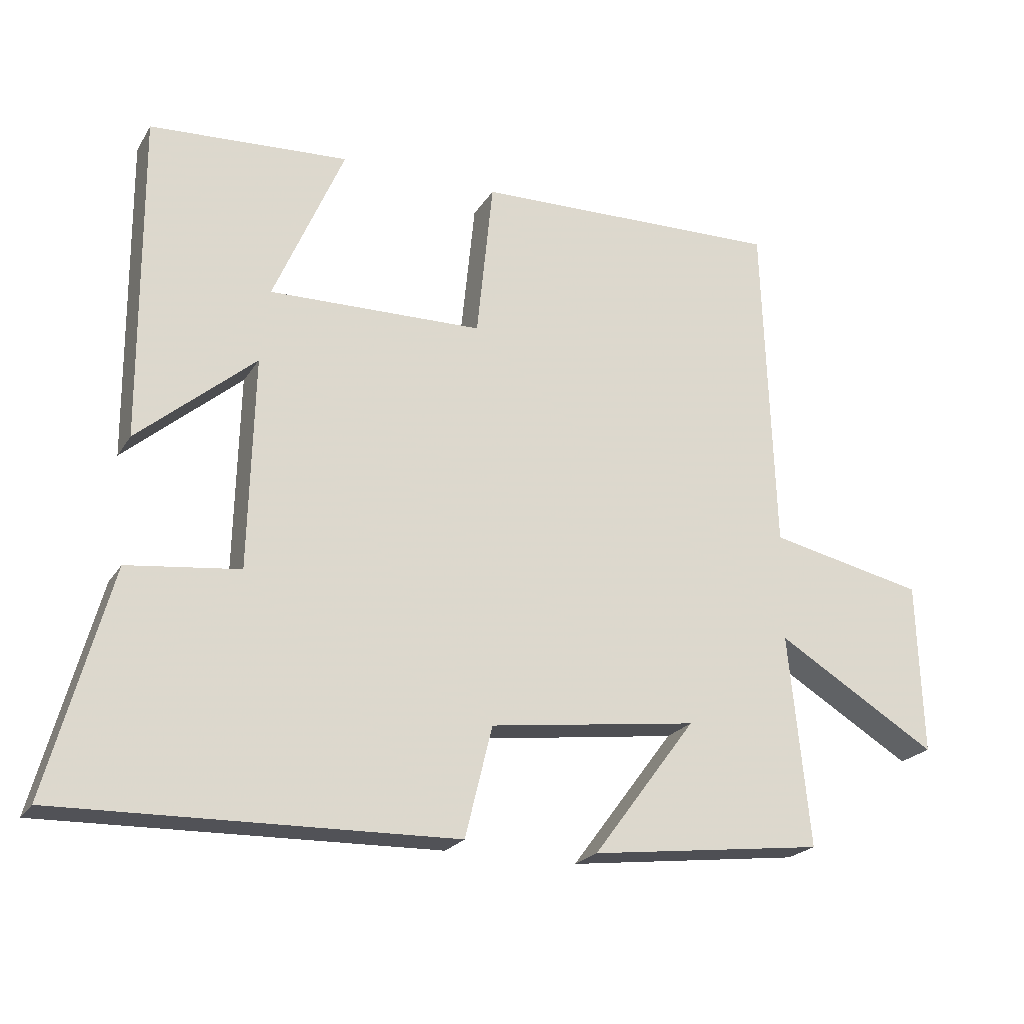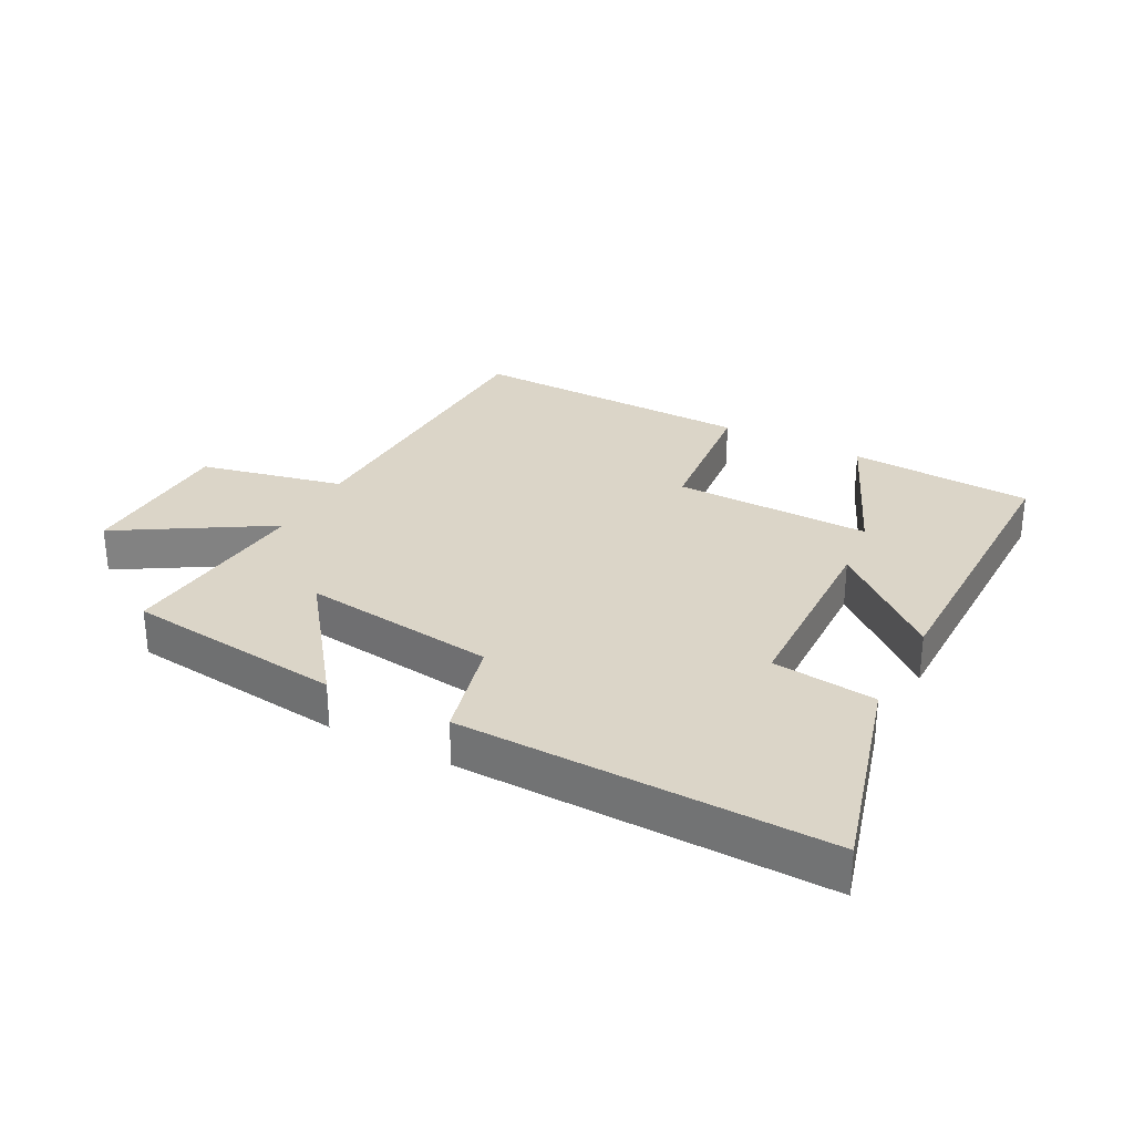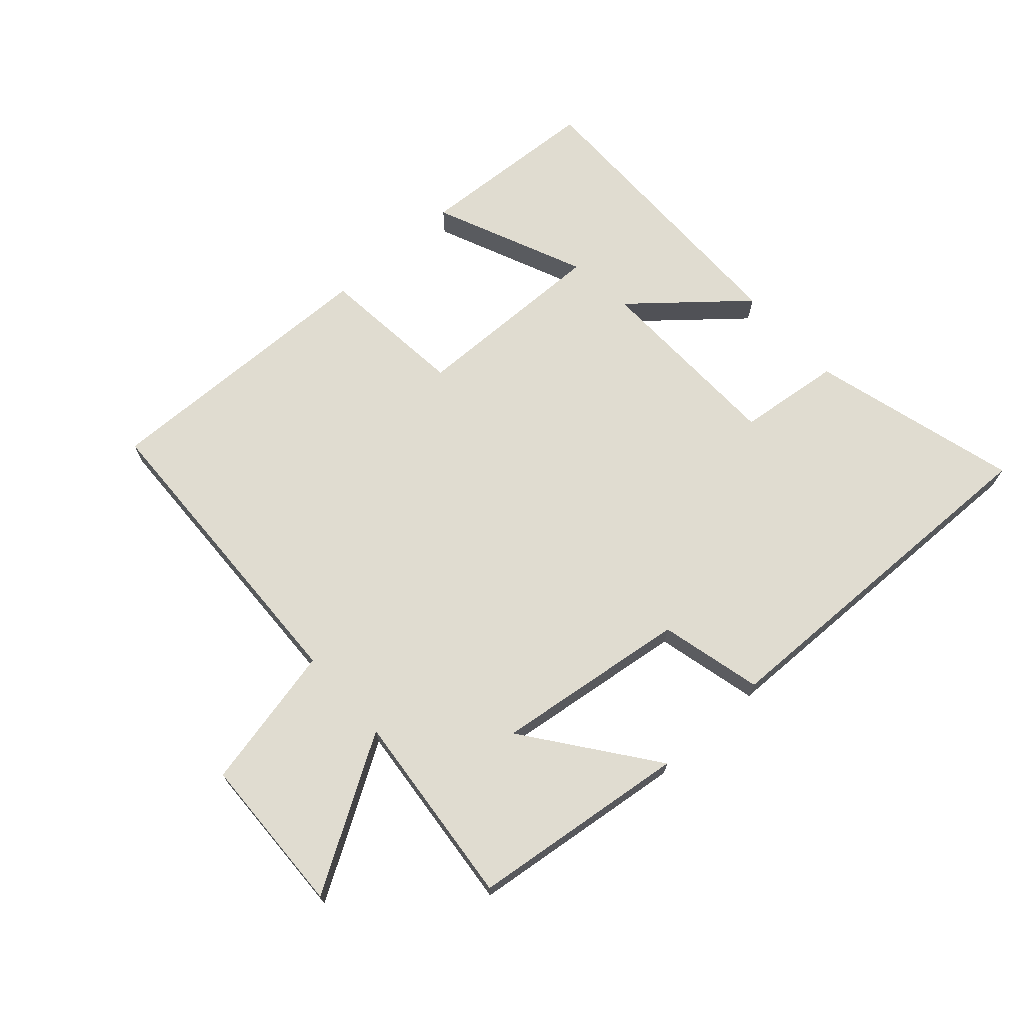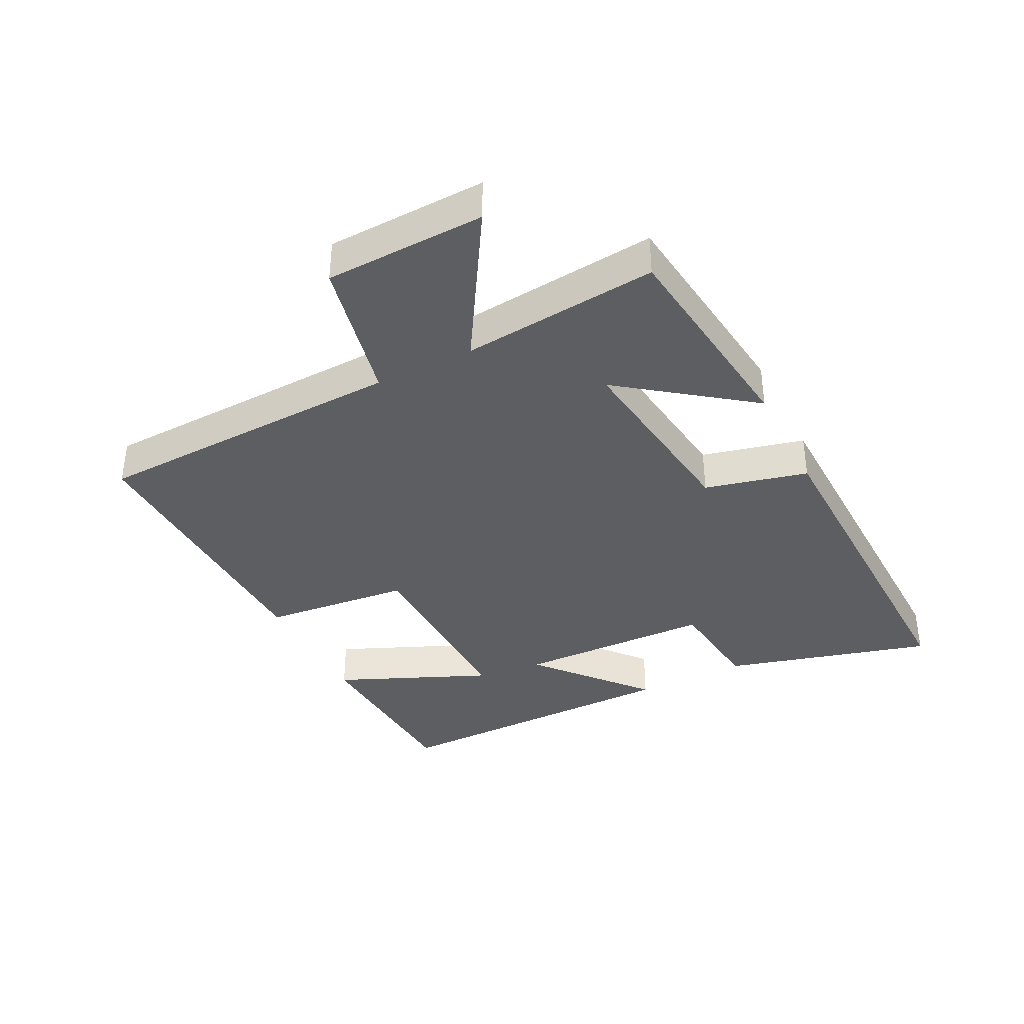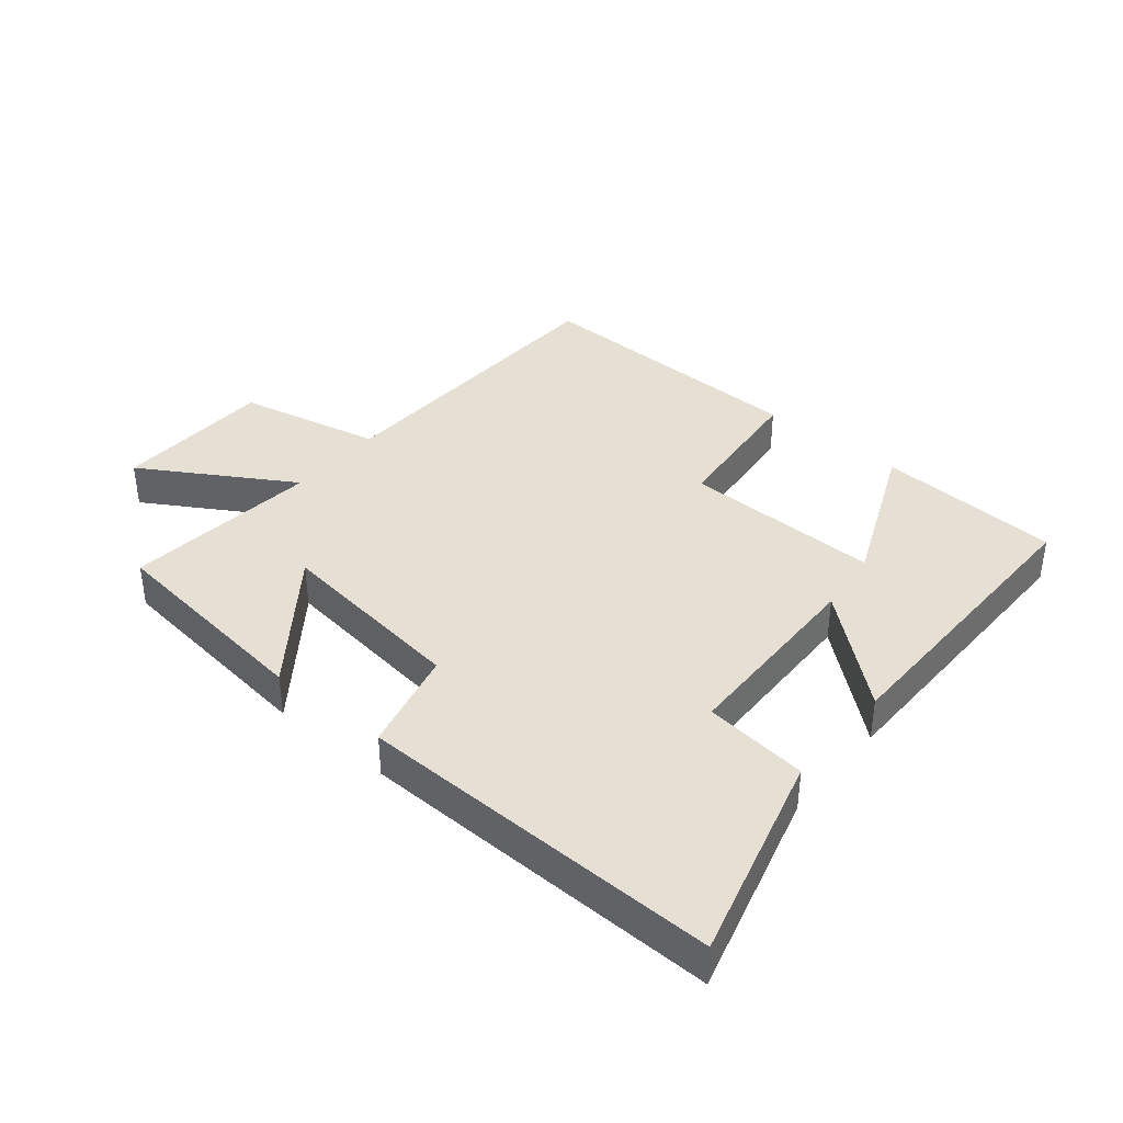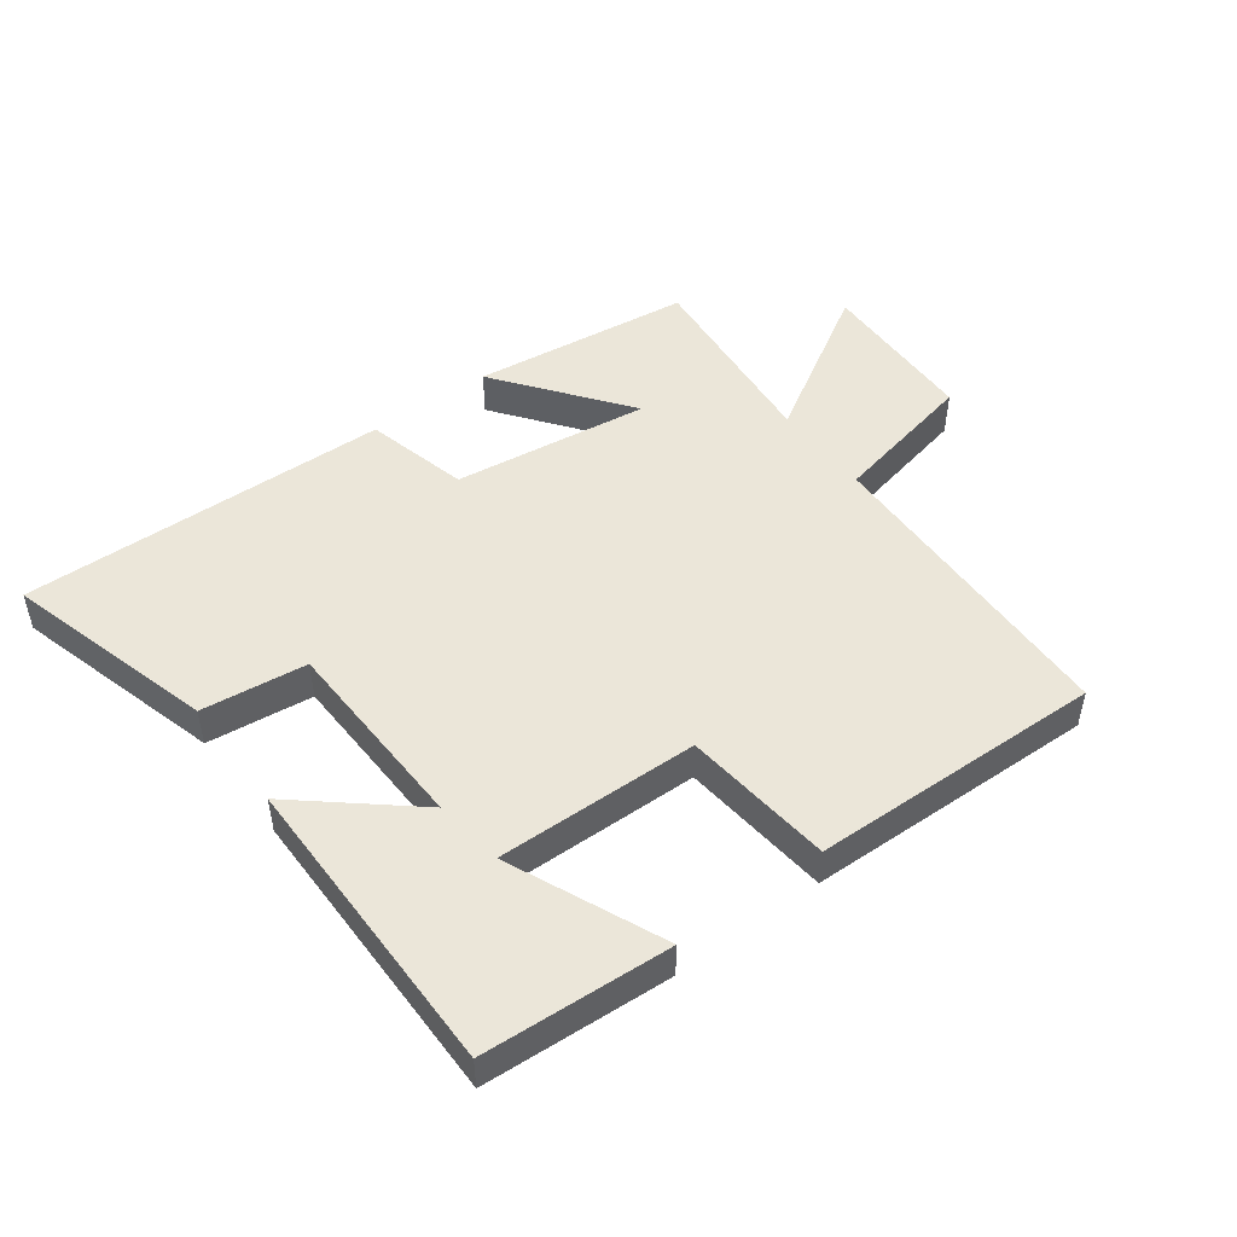
<metadata>
{"format":"obj","ext":"obj","renderer":"f3d","projection":"perspective","resolution":1024,"background":"white","views":[{"elev":-22.0,"azim":-23.7,"up":"+Z"},{"elev":29.6,"azim":-152.3,"up":"+Y"},{"elev":69.5,"azim":138.1,"up":"+Y"},{"elev":-37.5,"azim":116.8,"up":"+Y"},{"elev":38.2,"azim":-140.3,"up":"+Y"},{"elev":48.5,"azim":-36.7,"up":"+Y"}]}
</metadata>
<code>
v -0.591 0.07 -0.513
v -0.5 0.07 -0.182
v -0.335 0.07 -0.163
v -0.327 0.07 0.149
v -0.5 0.07 0.002
v -0.503 0.07 0.483
v -0.21 0.07 0.5
v -0.314 0.07 0.259
v 0.002 0.07 0.265
v 0.026 0.07 0.5
v 0.483 0.07 0.511
v 0.5 0.07 0.014
v 0.73 0.07 -0.036
v 0.738 0.07 -0.29
v 0.5 0.07 -0.146
v 0.531 0.07 -0.458
v 0.185 0.07 -0.5
v 0.337 0.07 -0.297
v 0.029 0.07 -0.337
v -0.011 0.07 -0.5
v -0.591 0 -0.513
v -0.5 0 -0.182
v -0.335 0 -0.163
v -0.327 0 0.149
v -0.5 0 0.002
v -0.503 0 0.483
v -0.21 0 0.5
v -0.314 0 0.259
v 0.002 0 0.265
v 0.026 0 0.5
v 0.483 0 0.511
v 0.5 0 0.014
v 0.73 0 -0.036
v 0.738 0 -0.29
v 0.5 0 -0.146
v 0.531 0 -0.458
v 0.185 0 -0.5
v 0.337 0 -0.297
v 0.029 0 -0.337
v -0.011 0 -0.5
f 1 2 3
f 20 1 3
f 19 20 3
f 18 19 3 4
f 15 16 17 18
f 15 18 4
f 12 13 14 15
f 11 12 15
f 10 11 15
f 9 10 15
f 8 9 15 4
f 5 6 7 8
f 4 5 8
f 23 22 21
f 23 21 40
f 23 40 39
f 24 23 39 38
f 38 37 36 35
f 24 38 35
f 35 34 33 32
f 35 32 31
f 35 31 30
f 35 30 29
f 24 35 29 28
f 28 27 26 25
f 28 25 24
f 1 21 22 2
f 2 22 23 3
f 3 23 24 4
f 4 24 25 5
f 5 25 26 6
f 6 26 27 7
f 7 27 28 8
f 8 28 29 9
f 9 29 30 10
f 10 30 31 11
f 11 31 32 12
f 12 32 33 13
f 13 33 34 14
f 14 34 35 15
f 15 35 36 16
f 16 36 37 17
f 17 37 38 18
f 18 38 39 19
f 19 39 40 20
f 20 40 21 1

</code>
